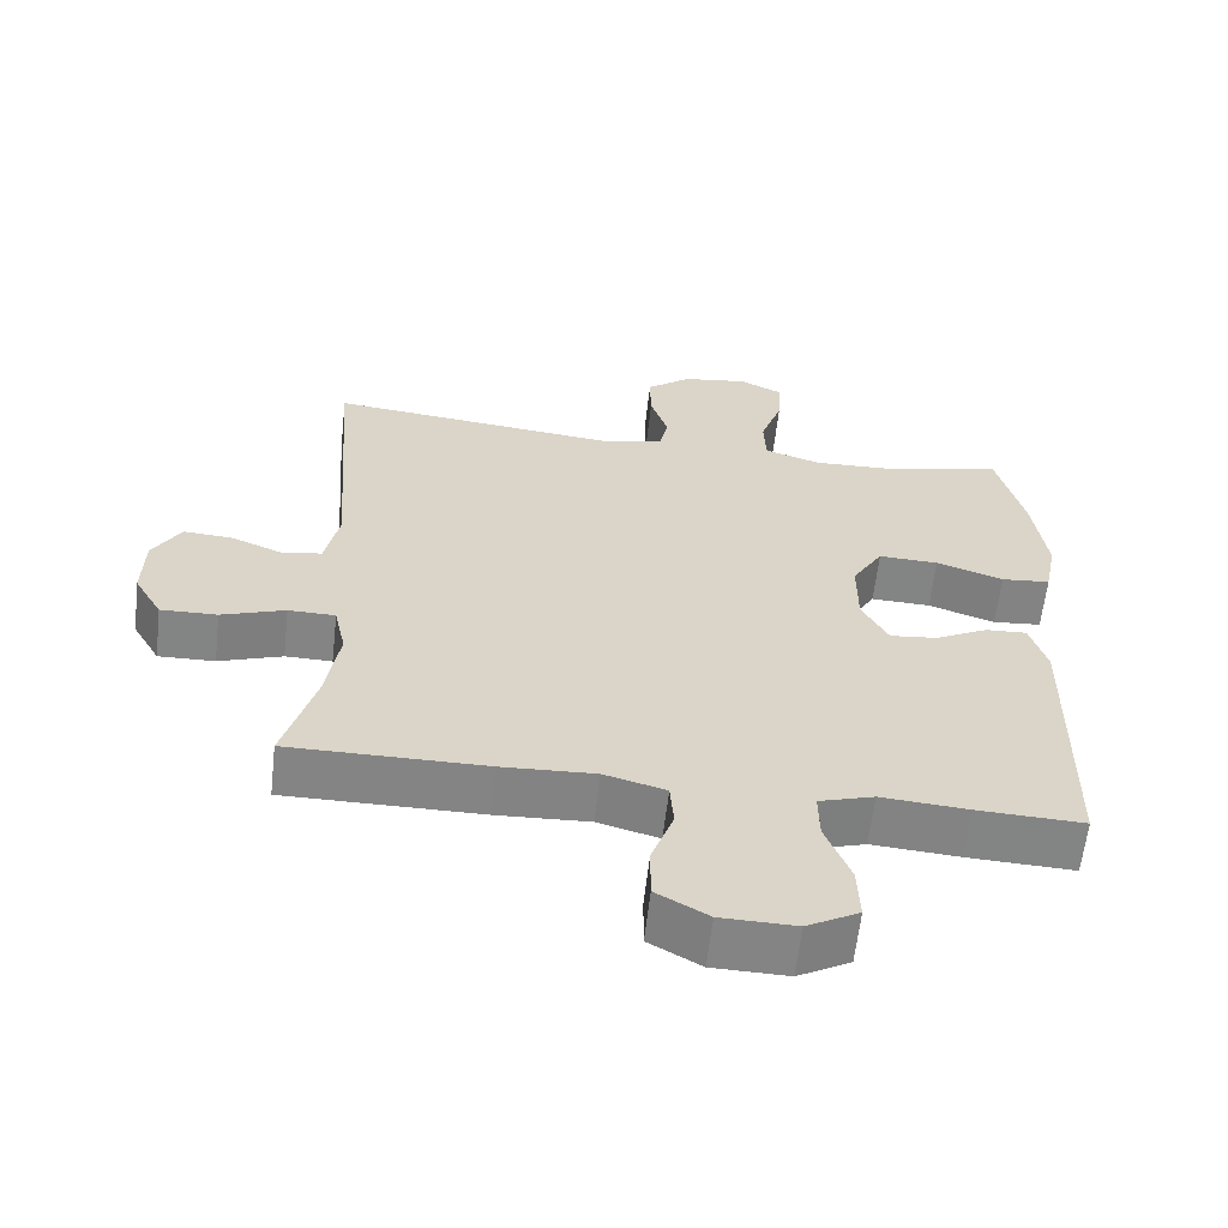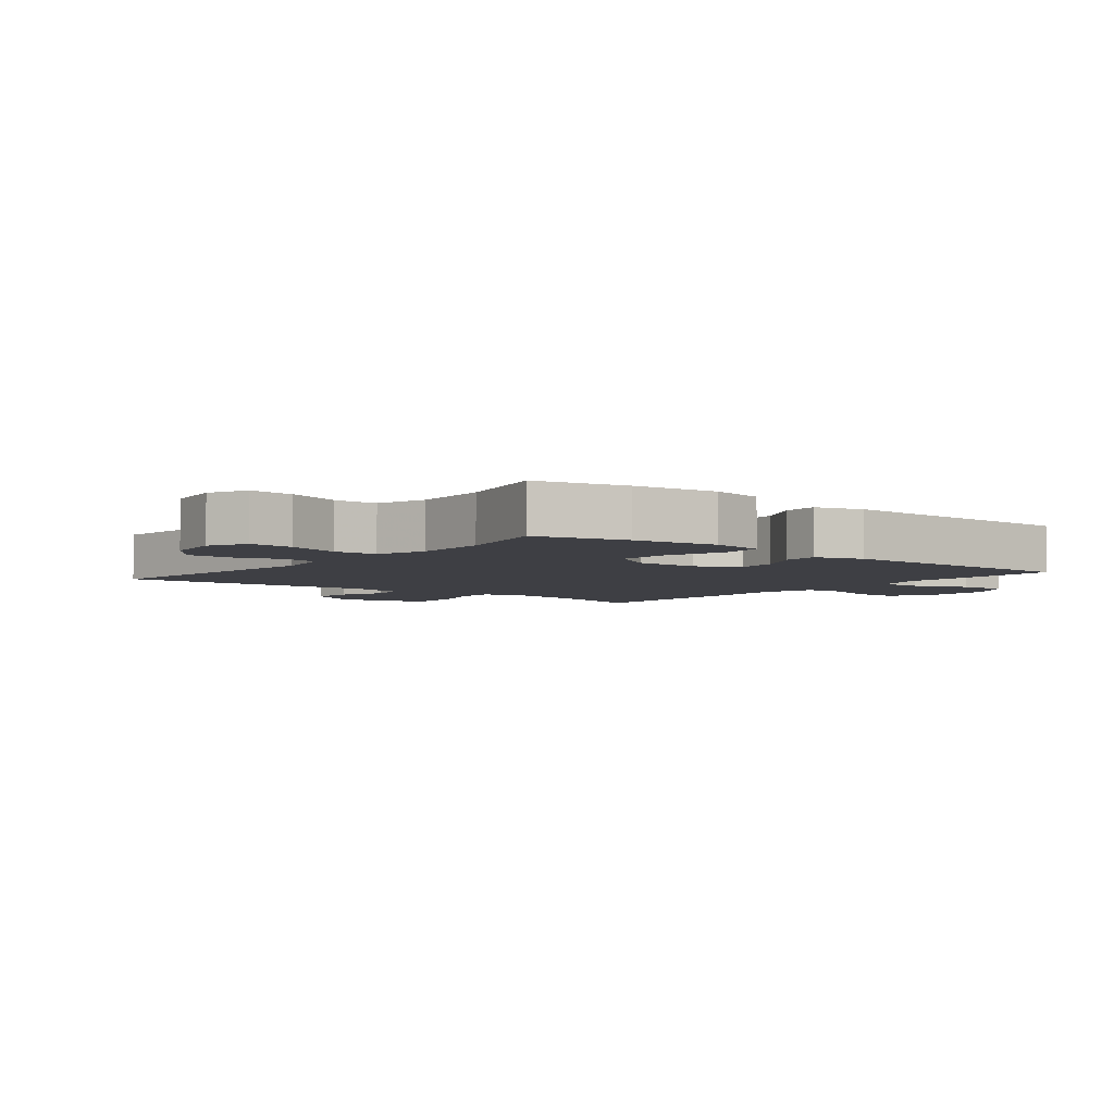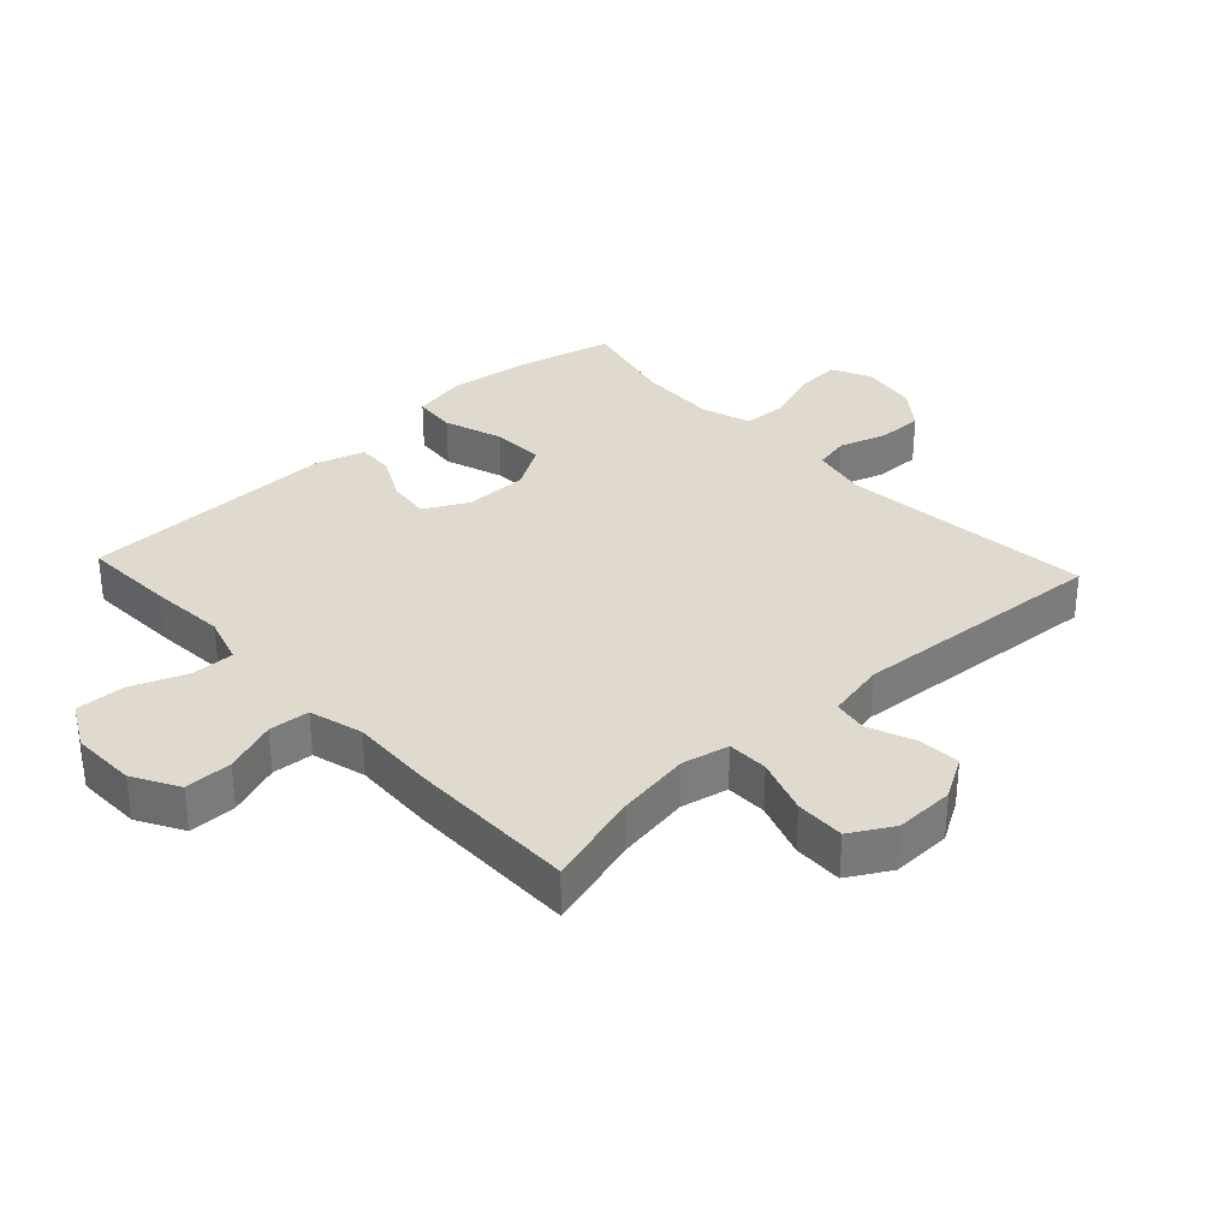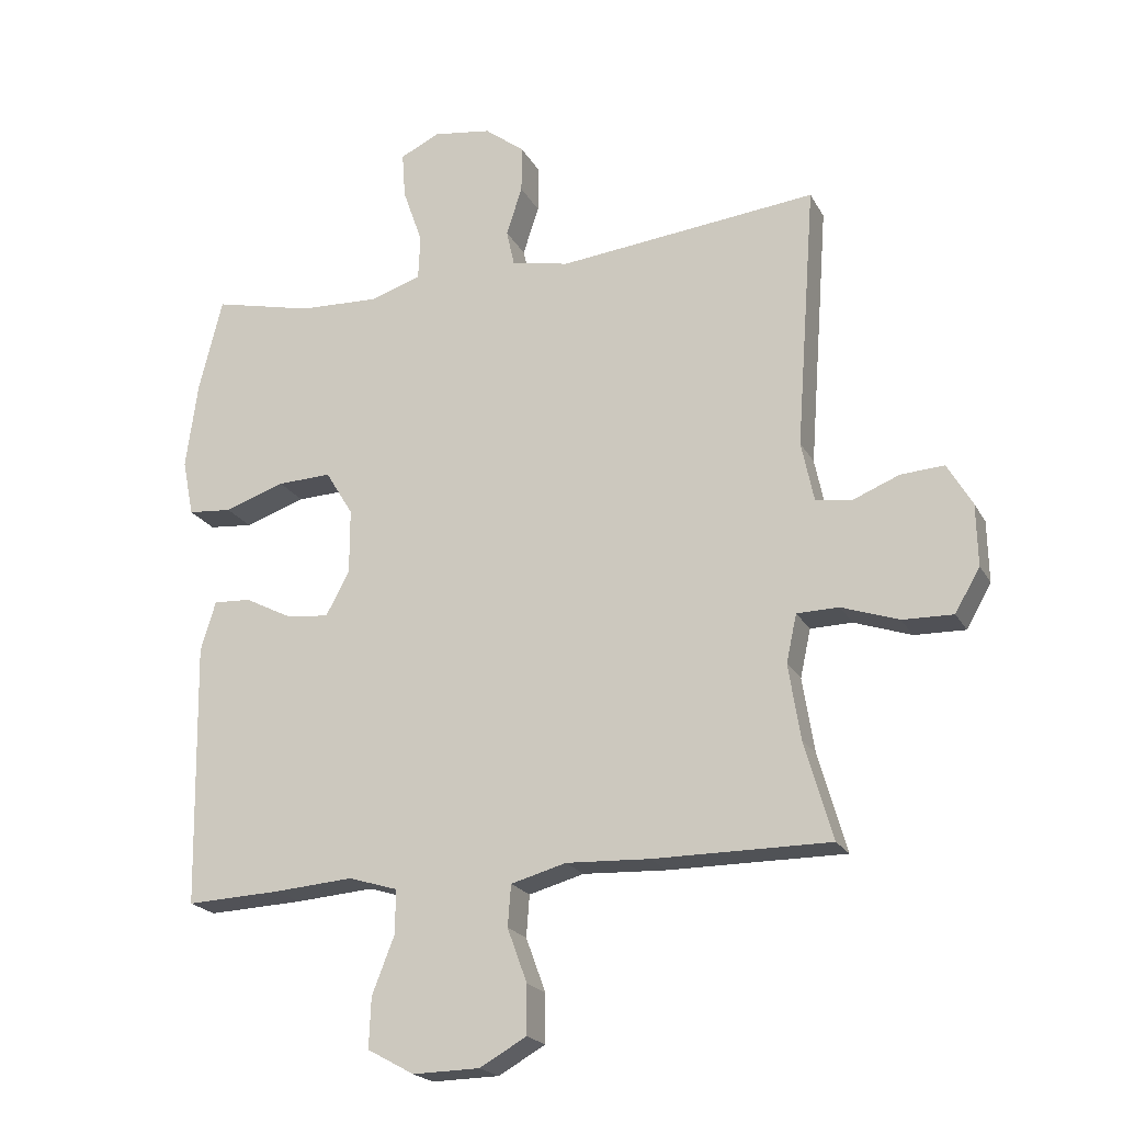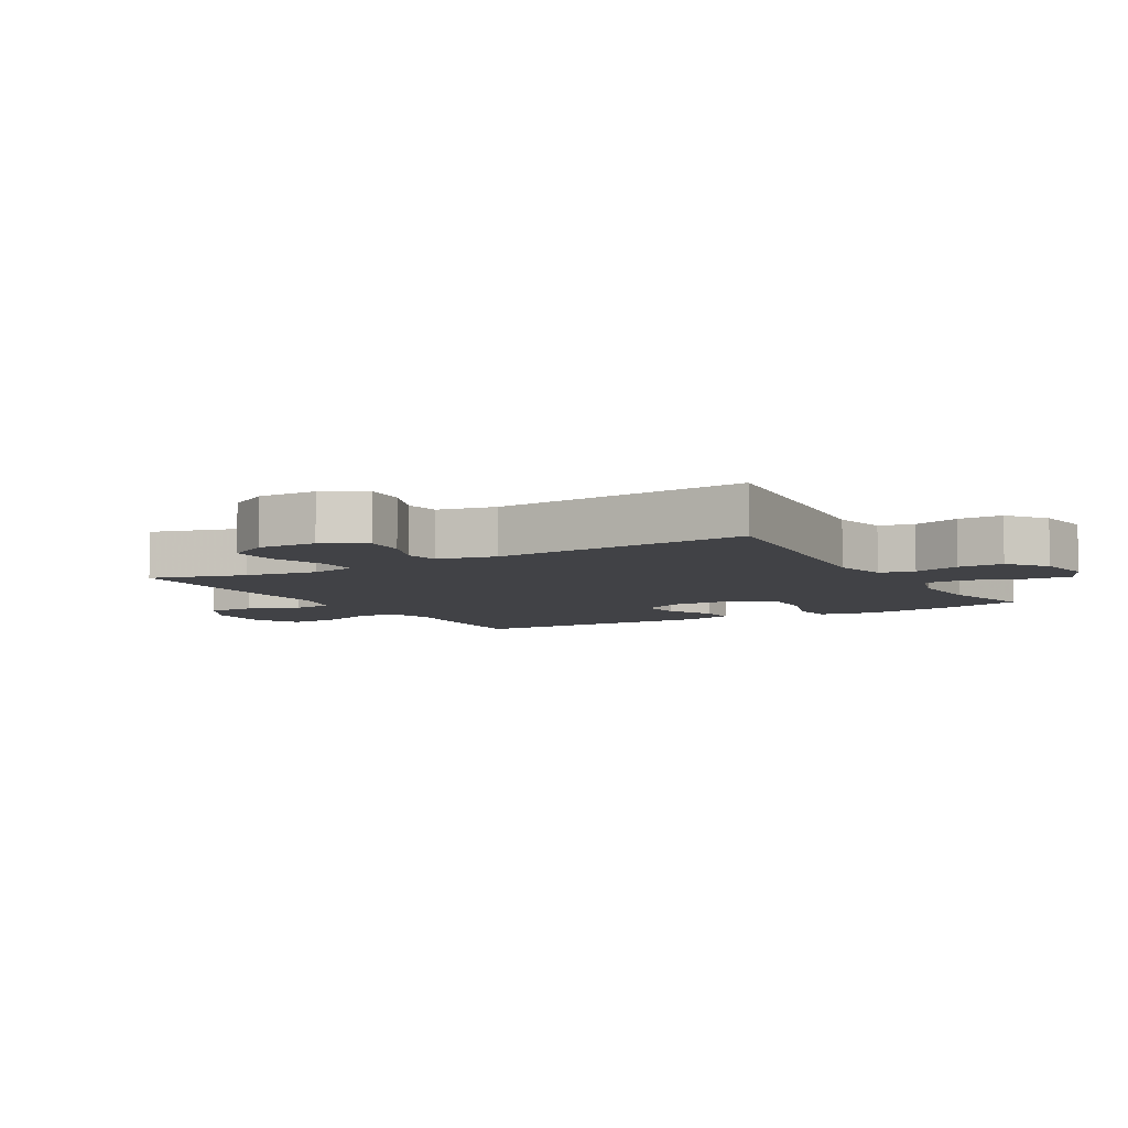
<metadata>
{"format":"obj","ext":"obj","renderer":"f3d","projection":"perspective","resolution":1024,"background":"white","views":[{"elev":-61.3,"azim":-6.4,"up":"+Z"},{"elev":-4.5,"azim":51.1,"up":"+Y"},{"elev":32.7,"azim":-133.0,"up":"+Y"},{"elev":-20.8,"azim":-158.5,"up":"+Z"},{"elev":-6.6,"azim":-59.9,"up":"+Y"}]}
</metadata>
<code>
v -0.5 0.07 -0.5
v -0.457 0.07 -0.35
v -0.439 0.07 -0.236
v -0.455 0.07 -0.163
v -0.519 0.07 -0.162
v -0.606 0.07 -0.192
v -0.683 0.07 -0.194
v -0.721 0.07 -0.128
v -0.719 0.07 -0.035
v -0.681 0.07 0.03
v -0.615 0.07 0.026
v -0.543 0.07 -0.003
v -0.489 0.07 0.006
v -0.47 0.07 0.097
v -0.5 0.07 0.5
v -0.105 0.07 0.459
v -0.017 0.07 0.477
v -0.005 0.07 0.532
v -0.029 0.07 0.606
v -0.03 0.07 0.677
v 0.031 0.07 0.724
v 0.12 0.07 0.737
v 0.18 0.07 0.708
v 0.175 0.07 0.638
v 0.145 0.07 0.552
v 0.148 0.07 0.484
v 0.226 0.07 0.459
v 0.347 0.07 0.464
v 0.5 0.07 0.5
v 0.536 0.07 0.356
v 0.554 0.07 0.224
v 0.537 0.07 0.138
v 0.47 0.07 0.132
v 0.378 0.07 0.163
v 0.296 0.07 0.166
v 0.254 0.07 0.097
v 0.254 0.07 -0.002
v 0.29 0.07 -0.069
v 0.355 0.07 -0.062
v 0.427 0.07 -0.025
v 0.484 0.07 -0.022
v 0.507 0.07 -0.098
v 0.5 0.07 -0.5
v 0.355 0.07 -0.494
v 0.236 0.07 -0.485
v 0.161 0.07 -0.508
v 0.162 0.07 -0.575
v 0.196 0.07 -0.662
v 0.199 0.07 -0.738
v 0.128 0.07 -0.777
v 0.026 0.07 -0.775
v -0.045 0.07 -0.735
v -0.045 0.07 -0.661
v -0.015 0.07 -0.579
v -0.02 0.07 -0.516
v -0.104 0.07 -0.493
v -0.231 0.07 -0.499
v -0.5 0 -0.5
v -0.457 0 -0.35
v -0.439 0 -0.236
v -0.455 0 -0.163
v -0.519 0 -0.162
v -0.606 0 -0.192
v -0.683 0 -0.194
v -0.721 0 -0.128
v -0.719 0 -0.035
v -0.681 0 0.03
v -0.615 0 0.026
v -0.543 0 -0.003
v -0.489 0 0.006
v -0.47 0 0.097
v -0.5 0 0.5
v -0.105 0 0.459
v -0.017 0 0.477
v -0.005 0 0.532
v -0.029 0 0.606
v -0.03 0 0.677
v 0.031 0 0.724
v 0.12 0 0.737
v 0.18 0 0.708
v 0.175 0 0.638
v 0.145 0 0.552
v 0.148 0 0.484
v 0.226 0 0.459
v 0.347 0 0.464
v 0.5 0 0.5
v 0.536 0 0.356
v 0.554 0 0.224
v 0.537 0 0.138
v 0.47 0 0.132
v 0.378 0 0.163
v 0.296 0 0.166
v 0.254 0 0.097
v 0.254 0 -0.002
v 0.29 0 -0.069
v 0.355 0 -0.062
v 0.427 0 -0.025
v 0.484 0 -0.022
v 0.507 0 -0.098
v 0.5 0 -0.5
v 0.355 0 -0.494
v 0.236 0 -0.485
v 0.161 0 -0.508
v 0.162 0 -0.575
v 0.196 0 -0.662
v 0.199 0 -0.738
v 0.128 0 -0.777
v 0.026 0 -0.775
v -0.045 0 -0.735
v -0.045 0 -0.661
v -0.015 0 -0.579
v -0.02 0 -0.516
v -0.104 0 -0.493
v -0.231 0 -0.499
f 56 57 1 2
f 55 56 2 3
f 51 52 53 54
f 51 54 55
f 50 51 55
f 47 48 49 50
f 46 47 50 55
f 45 46 55 3
f 39 40 41 42
f 38 39 42 43
f 37 38 43 44
f 31 32 33 34
f 31 34 35
f 28 29 30 31
f 27 28 31 35
f 26 27 35 36
f 22 23 24 25
f 22 25 26
f 21 22 26
f 18 19 20 21
f 18 21 26 36
f 14 15 16
f 13 14 16 17
f 9 10 11 12
f 9 12 13
f 8 9 13
f 5 6 7 8
f 4 5 8 13
f 3 4 13 17
f 37 44 45 3
f 17 18 36 37
f 3 17 37
f 59 58 114 113
f 60 59 113 112
f 111 110 109 108
f 112 111 108
f 112 108 107
f 107 106 105 104
f 112 107 104 103
f 60 112 103 102
f 99 98 97 96
f 100 99 96 95
f 101 100 95 94
f 91 90 89 88
f 92 91 88
f 88 87 86 85
f 92 88 85 84
f 93 92 84 83
f 82 81 80 79
f 83 82 79
f 83 79 78
f 78 77 76 75
f 93 83 78 75
f 73 72 71
f 74 73 71 70
f 69 68 67 66
f 70 69 66
f 70 66 65
f 65 64 63 62
f 70 65 62 61
f 74 70 61 60
f 60 102 101 94
f 94 93 75 74
f 94 74 60
f 1 58 59 2
f 2 59 60 3
f 3 60 61 4
f 4 61 62 5
f 5 62 63 6
f 6 63 64 7
f 7 64 65 8
f 8 65 66 9
f 9 66 67 10
f 10 67 68 11
f 11 68 69 12
f 12 69 70 13
f 13 70 71 14
f 14 71 72 15
f 15 72 73 16
f 16 73 74 17
f 17 74 75 18
f 18 75 76 19
f 19 76 77 20
f 20 77 78 21
f 21 78 79 22
f 22 79 80 23
f 23 80 81 24
f 24 81 82 25
f 25 82 83 26
f 26 83 84 27
f 27 84 85 28
f 28 85 86 29
f 29 86 87 30
f 30 87 88 31
f 31 88 89 32
f 32 89 90 33
f 33 90 91 34
f 34 91 92 35
f 35 92 93 36
f 36 93 94 37
f 37 94 95 38
f 38 95 96 39
f 39 96 97 40
f 40 97 98 41
f 41 98 99 42
f 42 99 100 43
f 43 100 101 44
f 44 101 102 45
f 45 102 103 46
f 46 103 104 47
f 47 104 105 48
f 48 105 106 49
f 49 106 107 50
f 50 107 108 51
f 51 108 109 52
f 52 109 110 53
f 53 110 111 54
f 54 111 112 55
f 55 112 113 56
f 56 113 114 57
f 57 114 58 1

</code>
